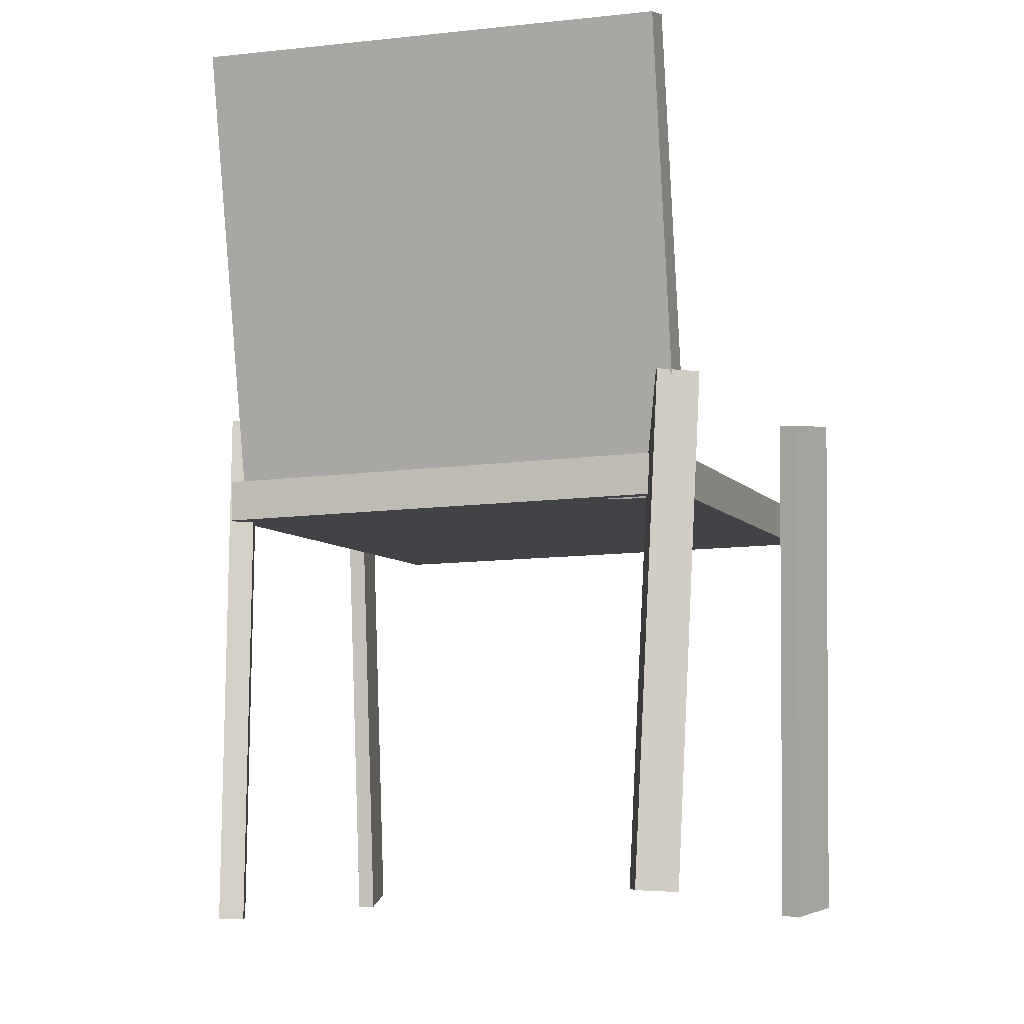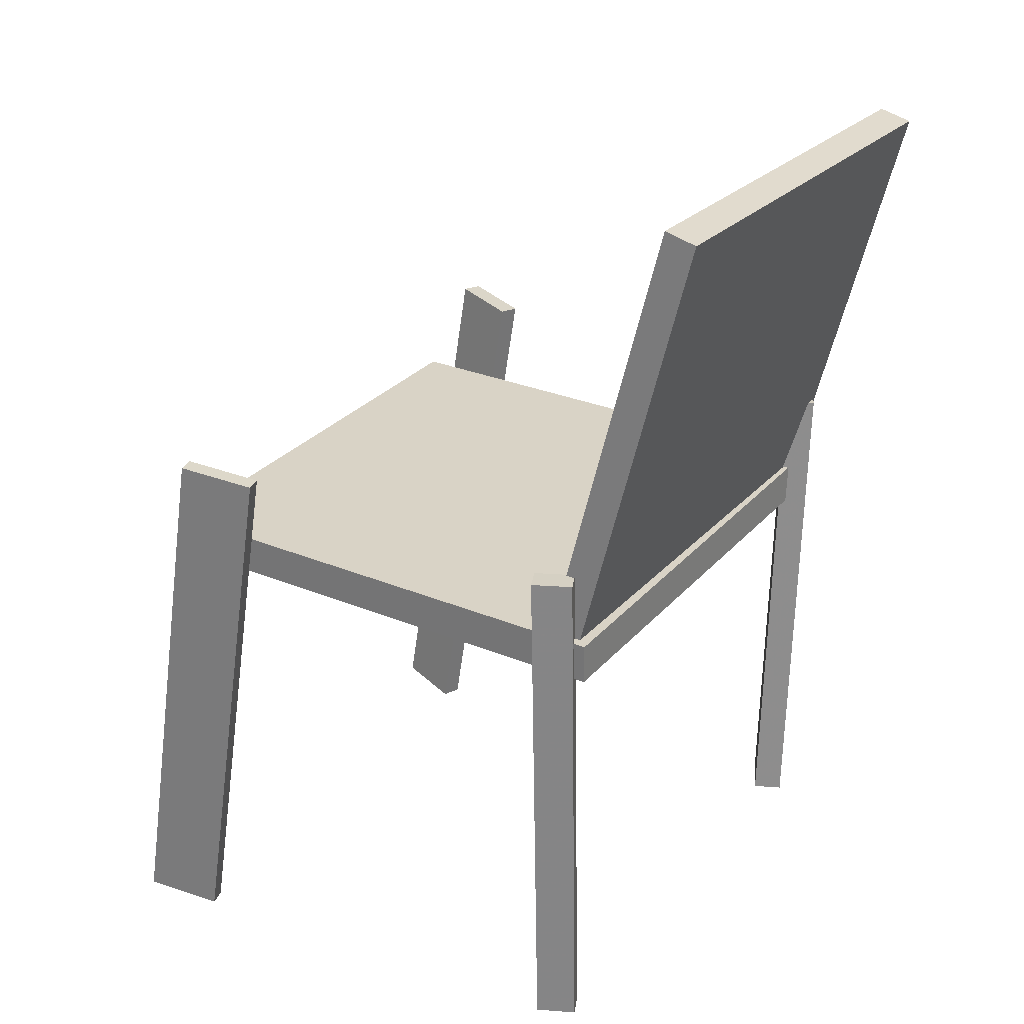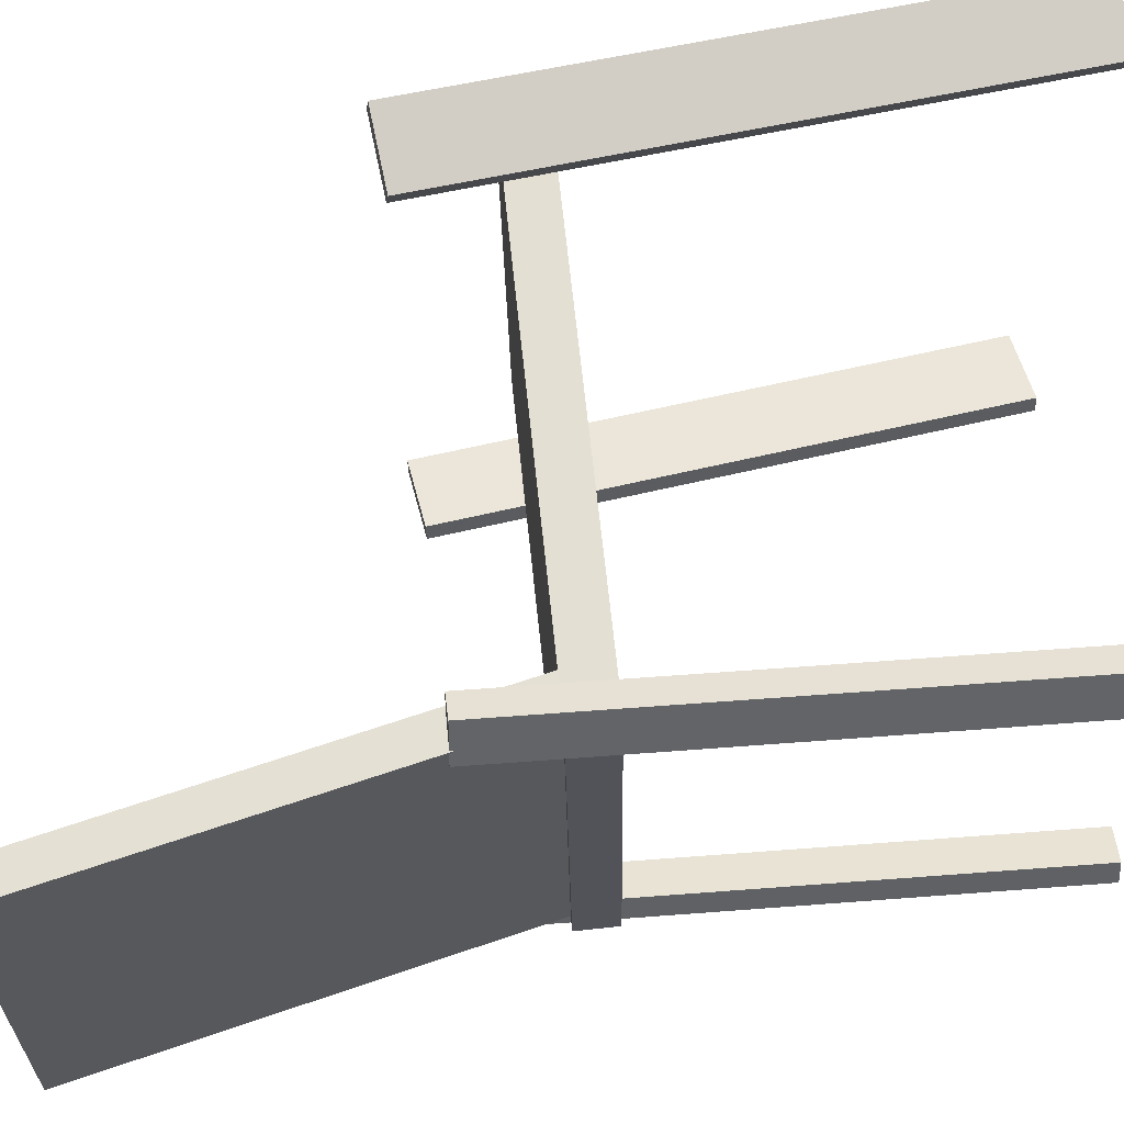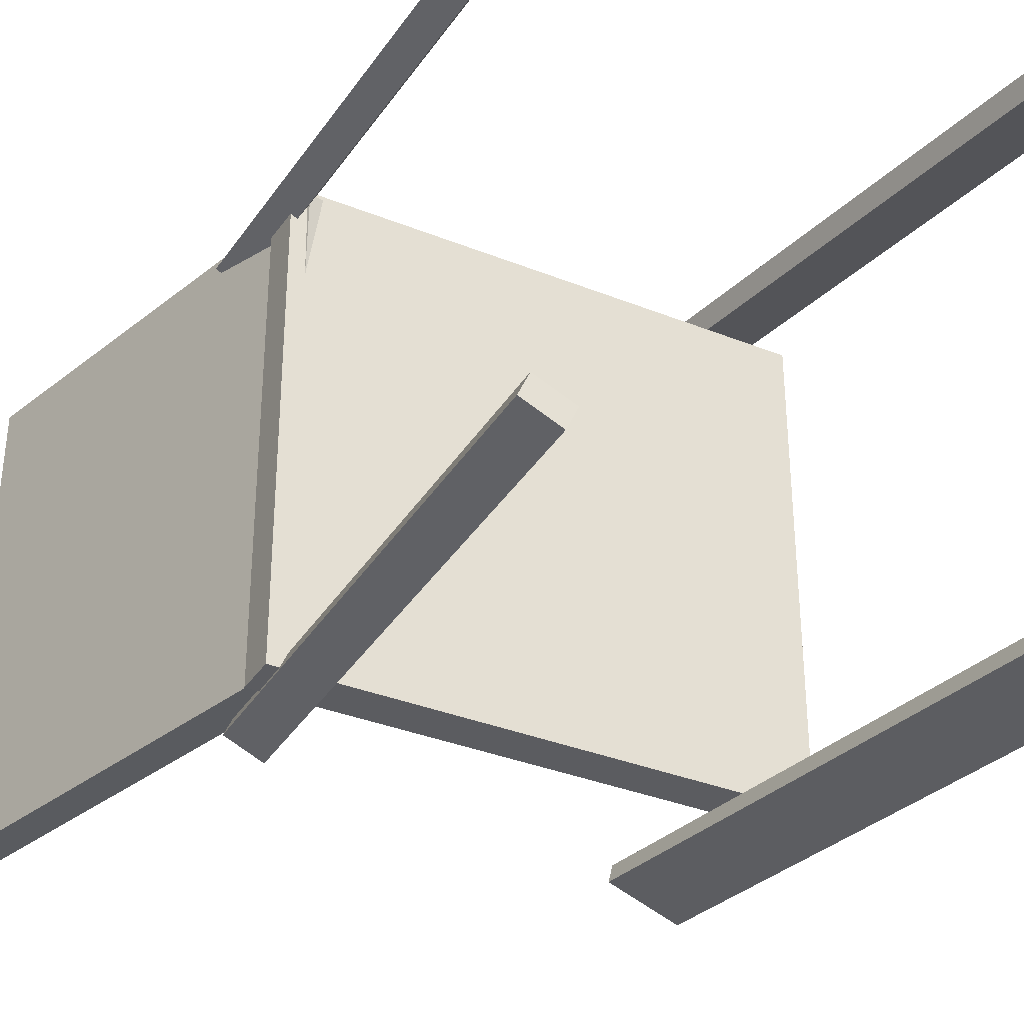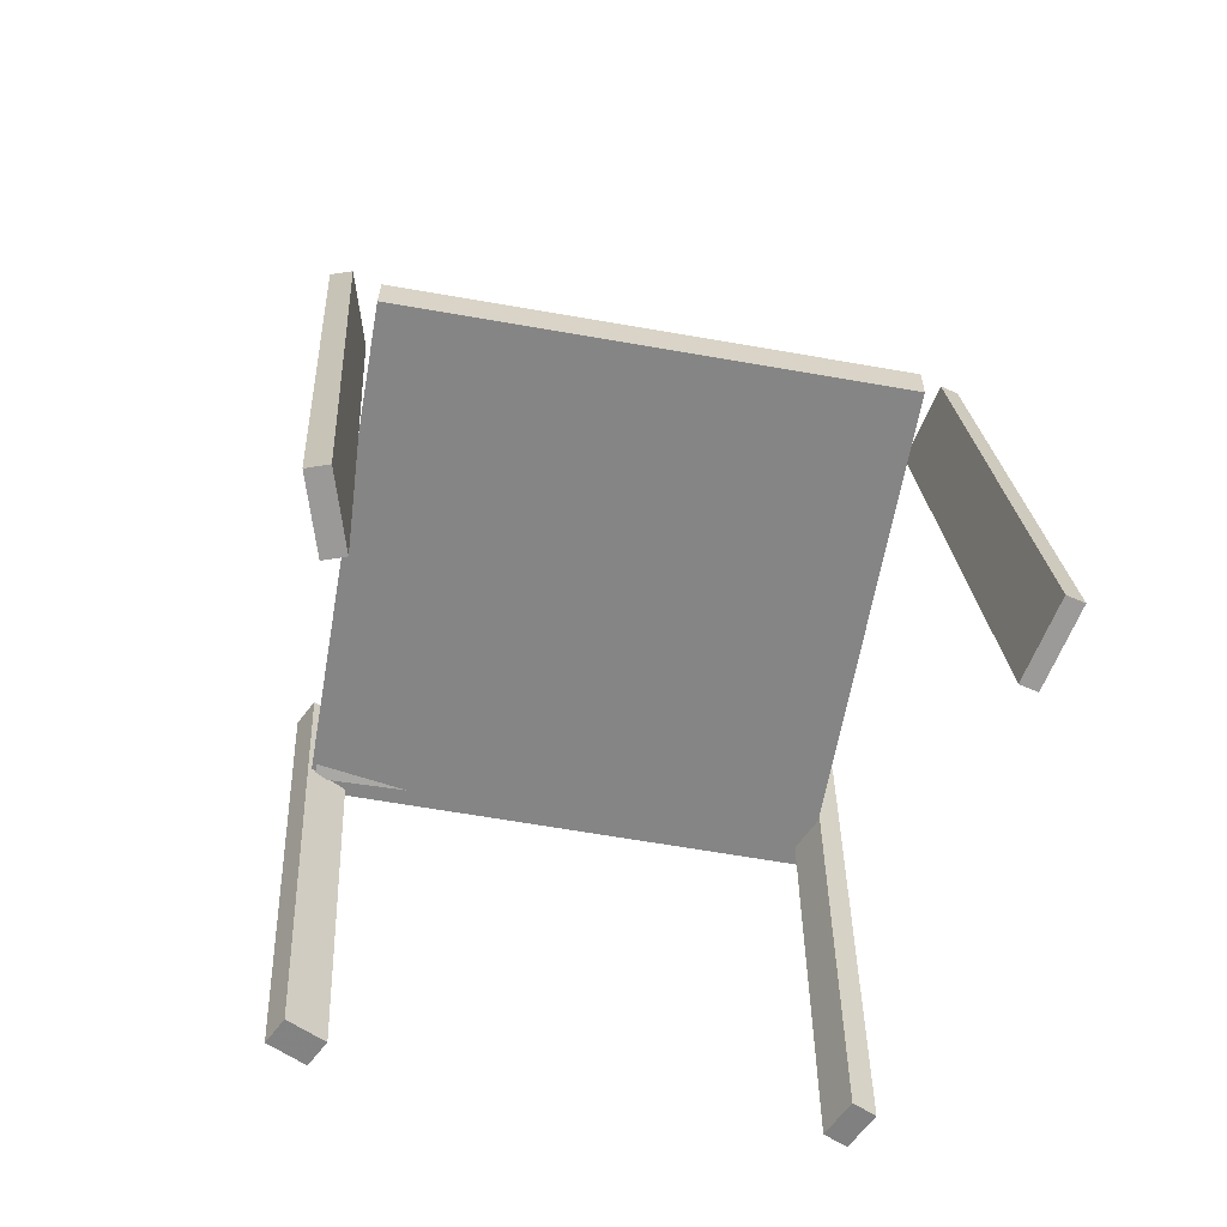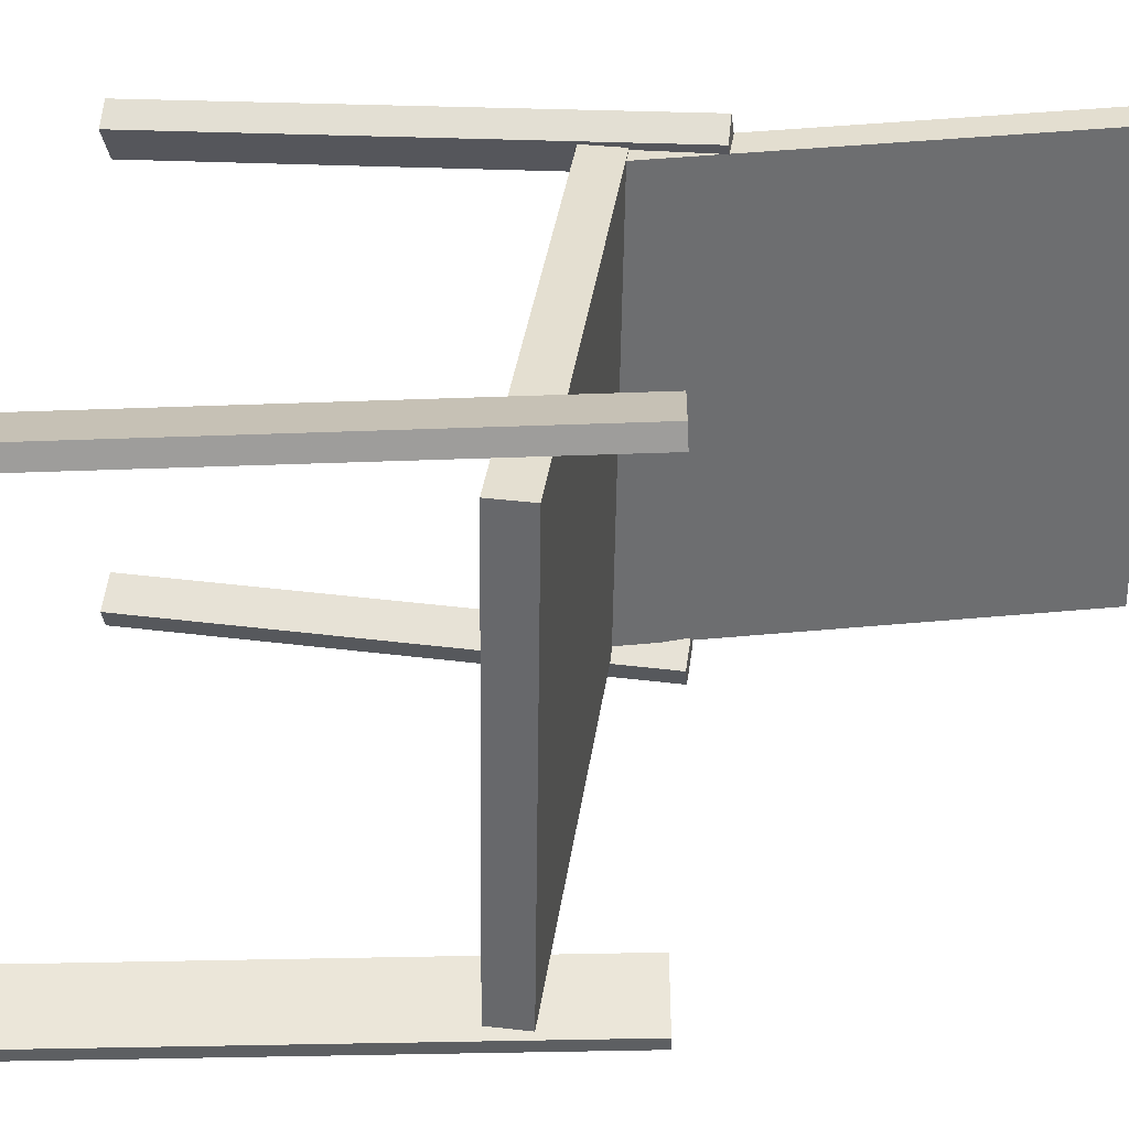
<metadata>
{"format":"obj","ext":"obj","renderer":"f3d","projection":"perspective","resolution":1024,"background":"white","views":[{"elev":-7.5,"azim":-69.6,"up":"+Y"},{"elev":27.3,"azim":-147.5,"up":"+Y"},{"elev":66.8,"azim":-95.5,"up":"+Z"},{"elev":-33.6,"azim":-28.0,"up":"+Z"},{"elev":-61.3,"azim":80.5,"up":"+Y"},{"elev":36.1,"azim":98.3,"up":"+Z"}]}
</metadata>
<code>
v 0.2541 0.001271 -0.1883
v 0.2565 0.006887 0.2006
v -0.151 -0.00205 -0.1858
v -0.1486 0.003566 0.2031
v 0.2539 0.03379 -0.1888
v 0.2562 0.03941 0.2001
v -0.1512 0.03047 -0.1863
v -0.1489 0.03608 0.2026
f 1.0 7.0 5.0
f 1.0 3.0 7.0
f 1.0 4.0 3.0
f 1.0 2.0 4.0
f 3.0 8.0 7.0
f 3.0 4.0 8.0
f 5.0 7.0 8.0
f 5.0 8.0 6.0
f 1.0 5.0 6.0
f 1.0 6.0 2.0
f 2.0 6.0 8.0
f 2.0 8.0 4.0
v 0.2397 -0.3414 0.1878
v 0.2349 -0.3427 0.204
v 0.1783 0.1078 0.2074
v 0.1735 0.1064 0.2237
v 0.2939 -0.3347 0.2044
v 0.2891 -0.3361 0.2207
v 0.2325 0.1144 0.2241
v 0.2277 0.1131 0.2403
f 9.0 15.0 13.0
f 9.0 11.0 15.0
f 9.0 12.0 11.0
f 9.0 10.0 12.0
f 11.0 16.0 15.0
f 11.0 12.0 16.0
f 13.0 15.0 16.0
f 13.0 16.0 14.0
f 9.0 13.0 14.0
f 9.0 14.0 10.0
f 10.0 14.0 16.0
f 10.0 16.0 12.0
v -0.1377 0.009582 -0.1796
v -0.1358 0.0009857 0.1997
v -0.2279 0.3753 -0.1708
v -0.2259 0.3667 0.2084
v -0.1121 0.01591 -0.1796
v -0.1101 0.007311 0.1997
v -0.2022 0.3817 -0.1708
v -0.2003 0.3731 0.2085
f 17.0 23.0 21.0
f 17.0 19.0 23.0
f 17.0 20.0 19.0
f 17.0 18.0 20.0
f 19.0 24.0 23.0
f 19.0 20.0 24.0
f 21.0 23.0 24.0
f 21.0 24.0 22.0
f 17.0 21.0 22.0
f 17.0 22.0 18.0
f 18.0 22.0 24.0
f 18.0 24.0 20.0
v -0.1288 -0.3046 0.1899
v -0.15 -0.3051 0.2008
v -0.1444 -0.303 0.1599
v -0.1655 -0.3035 0.1708
v -0.1277 0.09858 0.2107
v -0.1489 0.09807 0.2216
v -0.1433 0.1002 0.1806
v -0.1644 0.09966 0.1916
f 25.0 31.0 29.0
f 25.0 27.0 31.0
f 25.0 28.0 27.0
f 25.0 26.0 28.0
f 27.0 32.0 31.0
f 27.0 28.0 32.0
f 29.0 31.0 32.0
f 29.0 32.0 30.0
f 25.0 29.0 30.0
f 25.0 30.0 26.0
f 26.0 30.0 32.0
f 26.0 32.0 28.0
v -0.151 -0.3322 -0.1917
v -0.1428 -0.3324 -0.1737
v -0.1425 0.08447 -0.1914
v -0.1343 0.08428 -0.1734
v -0.1216 -0.3328 -0.2052
v -0.1134 -0.333 -0.1872
v -0.1131 0.08388 -0.2048
v -0.1049 0.0837 -0.1868
f 33.0 39.0 37.0
f 33.0 35.0 39.0
f 33.0 36.0 35.0
f 33.0 34.0 36.0
f 35.0 40.0 39.0
f 35.0 36.0 40.0
f 37.0 39.0 40.0
f 37.0 40.0 38.0
f 33.0 37.0 38.0
f 33.0 38.0 34.0
f 34.0 38.0 40.0
f 34.0 40.0 36.0
v 0.1554 0.1033 -0.2059
v 0.2146 0.1122 -0.2213
v 0.1519 0.1031 -0.2194
v 0.2111 0.112 -0.2348
v 0.219 -0.339 -0.2175
v 0.2783 -0.33 -0.2328
v 0.2156 -0.3391 -0.231
v 0.2748 -0.3302 -0.2463
f 41.0 47.0 45.0
f 41.0 43.0 47.0
f 41.0 44.0 43.0
f 41.0 42.0 44.0
f 43.0 48.0 47.0
f 43.0 44.0 48.0
f 45.0 47.0 48.0
f 45.0 48.0 46.0
f 41.0 45.0 46.0
f 41.0 46.0 42.0
f 42.0 46.0 48.0
f 42.0 48.0 44.0

</code>
